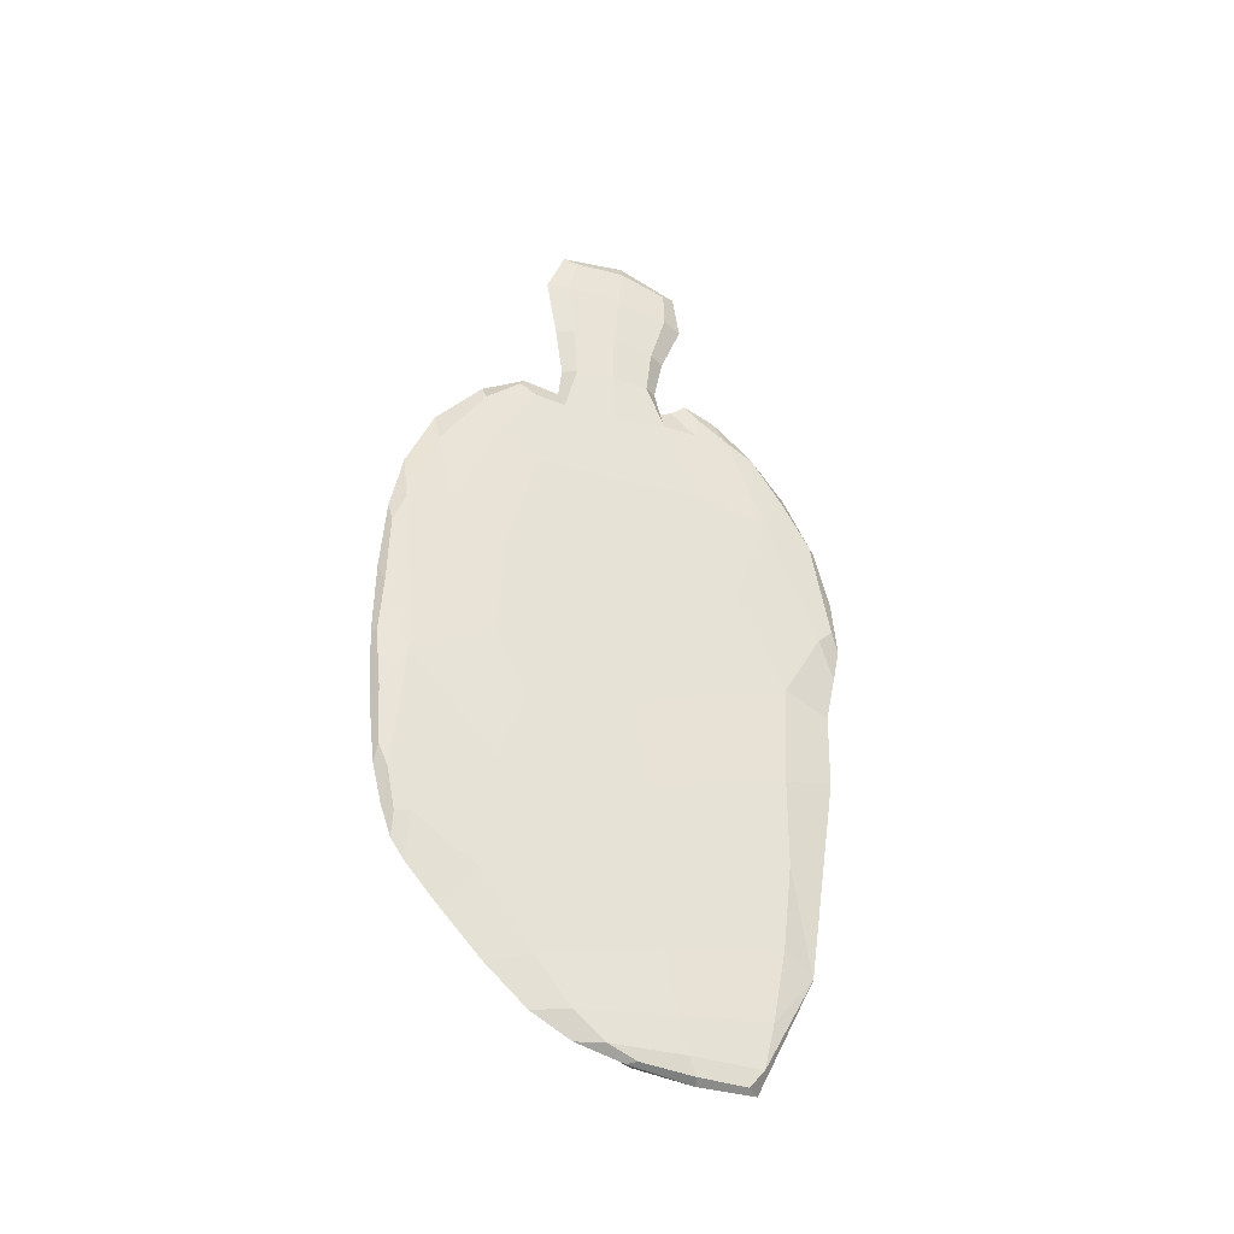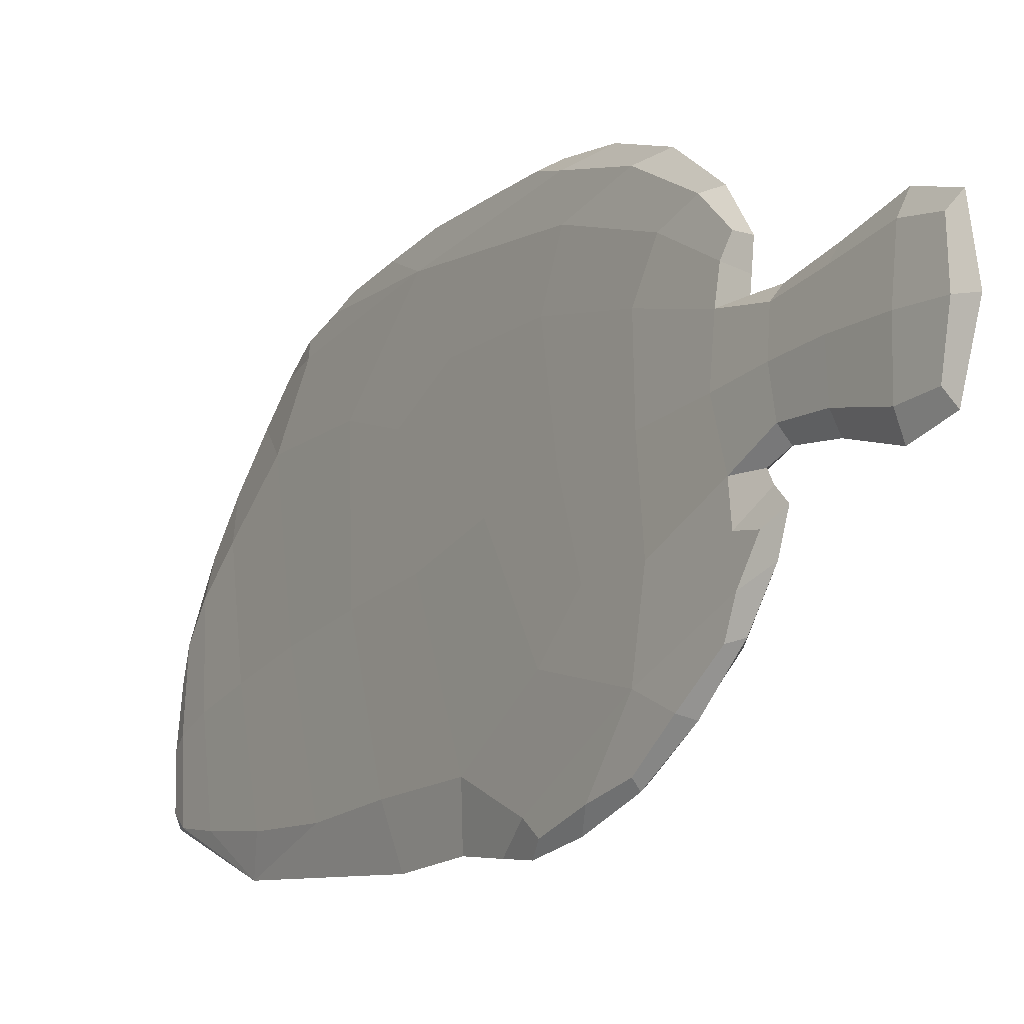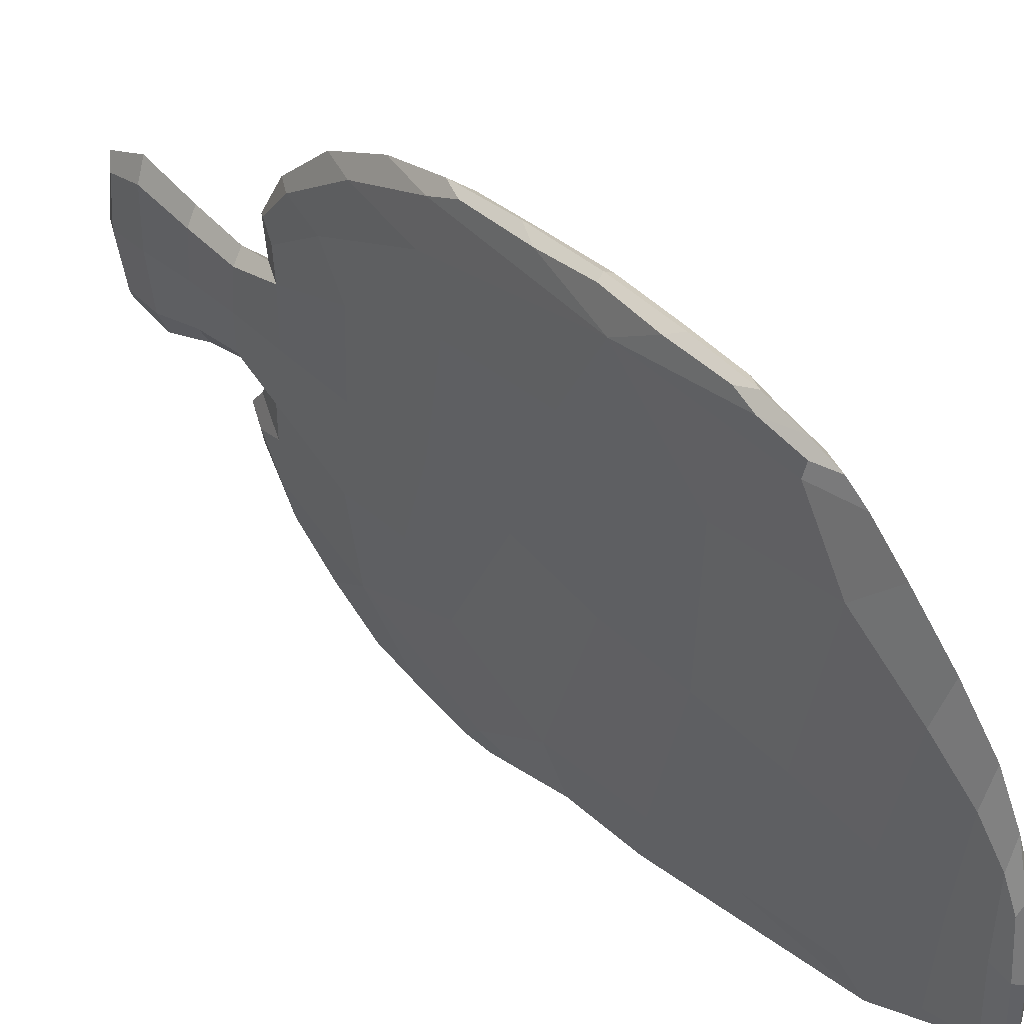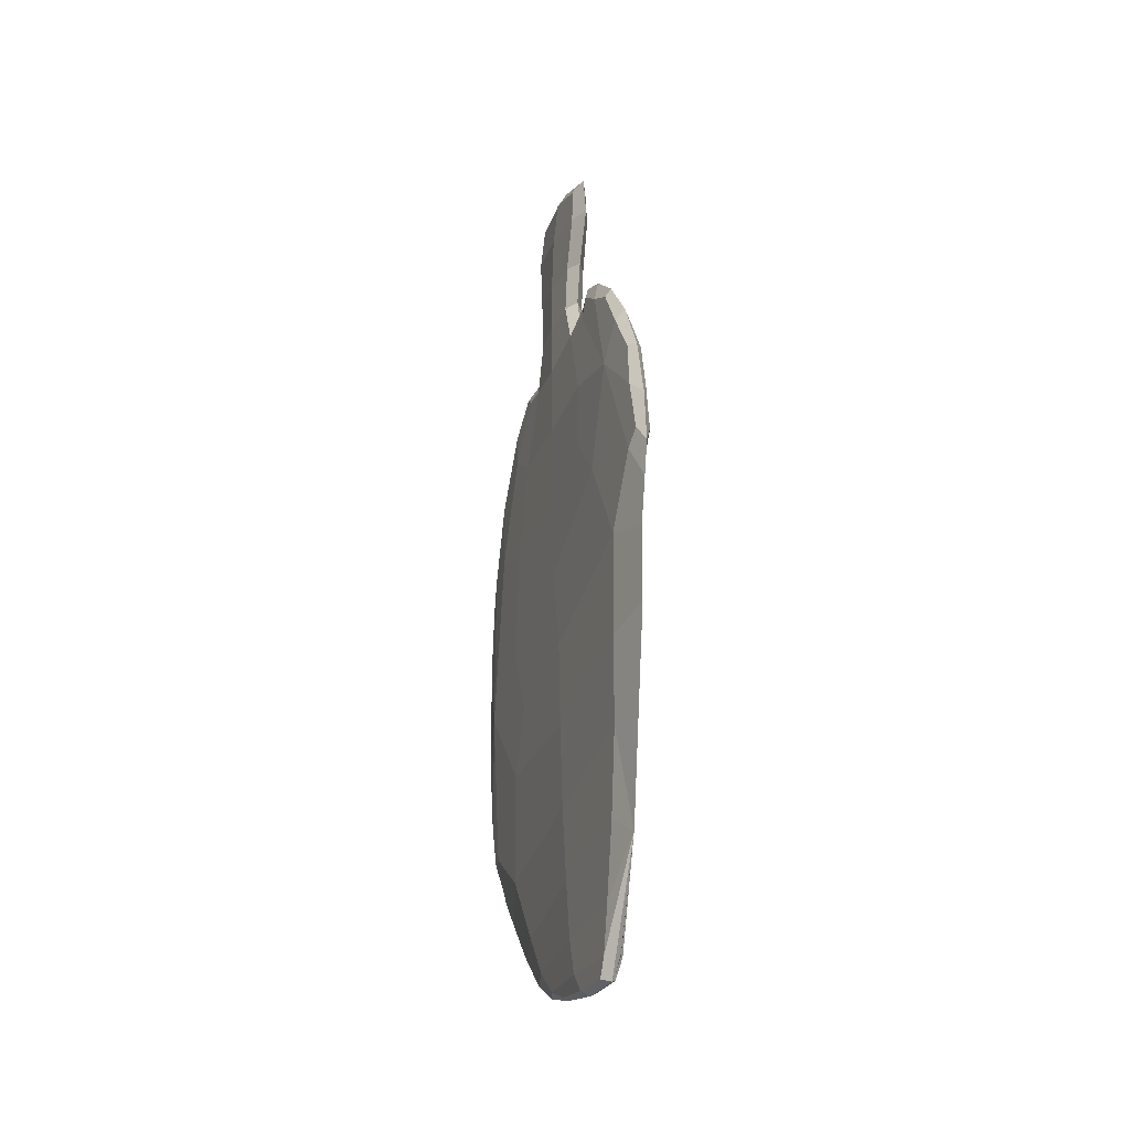
<metadata>
{"format":"obj","ext":"obj","renderer":"f3d","projection":"perspective","resolution":1024,"background":"white","views":[{"elev":-36.0,"azim":-113.1,"up":"+Z"},{"elev":-18.5,"azim":-33.4,"up":"+Y"},{"elev":39.6,"azim":139.2,"up":"+Y"},{"elev":-25.3,"azim":-18.8,"up":"+Z"}]}
</metadata>
<code>
o Plane
v -0.0132 0.6763 1.397
v -0.0132 0.1928 1.436
v -3e-06 0.926 0.5892
v -9e-06 0.06327 0.783
v -1.9e-05 0.8191 -0.2051
v -0.01324 -0.3522 0.1499
v -0.01324 0.9733 -0.9985
v -0.01835 -0.3288 -0.6971
v -0.01834 0.6009 -1.494
v -0.01834 -0.2238 -1.4
v -0.0275 0.3364 -1.651
v -0.0275 -0.1124 -1.676
v -0.01886 0.6374 1.869
v -0.01886 0.2534 1.853
v -0.02988 0.6239 2.307
v -0.02988 0.1833 2.263
v -0.0275 0.8837 1.465
v -0.01833 1.242 1.021
v -0.0275 1.417 0.5339
v -0.0275 1.443 -0.03209
v -0.0275 1.4 -0.5447
v -0.02751 1.322 -0.8218
v -0.0275 0.01818 1.548
v -0.0275 -0.2484 1.387
v -0.0275 -0.5174 0.9724
v -0.02751 -0.6018 0.5285
v -0.0968 0.6763 1.397
v -0.0968 0.1928 1.436
v -0.11 0.926 0.5892
v -0.11 0.06327 0.783
v -0.11 0.8191 -0.2051
v -0.09684 -0.3522 0.15
v -0.09684 0.9733 -0.9985
v -0.09168 -0.3288 -0.6971
v -0.09168 0.6009 -1.494
v -0.09167 -0.2238 -1.4
v -0.0825 0.3364 -1.651
v -0.0825 -0.1124 -1.676
v -0.0922 0.6374 1.869
v -0.0922 0.2534 1.853
v -0.08489 0.6239 2.307
v -0.08488 0.1833 2.263
v -0.0825 0.8837 1.465
v -0.09167 1.242 1.021
v -0.0825 1.417 0.5339
v -0.0825 1.443 -0.03209
v -0.0825 1.4 -0.5447
v -0.08251 1.322 -0.8218
v -0.0825 0.01818 1.548
v -0.0825 -0.2484 1.387
v -0.0825 -0.5174 0.9724
v -0.08251 -0.6018 0.5285
v -0.00136 0.7972 1.039
v -0.00272 0.439 1.382
v -0.001363 0.05287 1.082
v -5e-06 0.4394 0.6686
v -0.001385 0.3223 -0.09207
v -9e-06 0.9582 0.09609
v -0.001379 -0.1289 0.5648
v -0.003676 0.2775 -0.858
v -0.001384 0.9407 -0.5056
v -0.01781 -0.3301 -0.3054
v -0.004588 0.1886 -1.447
v -0.01781 0.7525 -1.304
v -0.01834 -0.2843 -1.08
v -0.02147 0.1058 -1.674
v -0.0199 0.4626 -1.603
v -0.0199 -0.177 -1.599
v -0.005113 0.4454 1.861
v -0.01785 0.2785 1.641
v -0.01785 0.6181 1.627
v -0.02403 0.3993 2.319
v -0.02146 0.1817 2.095
v -0.02146 0.6655 2.137
v -0.0199 1.041 1.327
v -0.01935 0.8086 1.417
v -0.002294 1.177 0.6963
v -0.01991 1.365 0.667
v -0.02148 1.428 0.2168
v -0.02148 1.418 -0.2881
v -0.02148 1.361 -0.6399
v -0.01936 0.0412 1.444
v -0.01938 1.26 -0.8109
v -0.02148 -0.1232 1.451
v -0.02148 -0.3877 1.178
v -0.02148 -0.5514 0.7652
v -0.01938 -0.531 0.4596
v -0.1086 0.7972 1.039
v -0.1073 0.439 1.382
v -0.1086 0.05287 1.082
v -0.11 0.4394 0.6686
v -0.1087 0.3223 -0.09206
v -0.11 0.9582 0.09609
v -0.1087 -0.1289 0.5648
v -0.1064 0.2775 -0.858
v -0.1087 0.9407 -0.5056
v -0.09225 -0.3301 -0.3054
v -0.1054 0.1886 -1.447
v -0.09224 0.7525 -1.304
v -0.09167 -0.2843 -1.08
v -0.08853 0.1058 -1.674
v -0.0901 0.4626 -1.603
v -0.0901 -0.177 -1.599
v -0.1059 0.4454 1.861
v -0.09228 0.2785 1.641
v -0.09228 0.6181 1.627
v -0.09108 0.3993 2.319
v -0.09165 0.1817 2.095
v -0.09165 0.6655 2.137
v -0.0901 1.041 1.327
v -0.09065 0.8086 1.417
v -0.1077 1.177 0.6963
v -0.0901 1.365 0.667
v -0.08853 1.428 0.2168
v -0.08853 1.418 -0.2881
v -0.08853 1.361 -0.6399
v -0.09065 0.0412 1.444
v -0.09067 1.26 -0.8109
v -0.08853 -0.1232 1.451
v -0.08853 -0.3877 1.178
v -0.08853 -0.5514 0.7652
v -0.09067 -0.531 0.4596
v -0.05108 0.6925 1.495
v -0.05108 0.1925 1.544
v -0.05112 -0.569 0.08945
v -0.05112 1.122 -1.16
v -0.05108 -0.4257 -1.164
v -0.05109 0.7555 -1.512
v -0.05108 0.3718 -1.655
v -0.05108 -0.1602 -1.693
v -0.05161 0.7094 1.872
v -0.05161 0.1814 1.85
v -0.05364 0.6783 2.347
v -0.05364 0.1203 2.29
v -0.05108 0.8577 1.517
v -0.05108 1.254 1.165
v -0.05108 1.429 0.6267
v -0.05108 1.458 -0.02137
v -0.05108 1.409 -0.6129
v -0.05109 1.319 -0.9201
v -0.05108 0.07004 1.632
v -0.05108 -0.2401 1.443
v -0.05108 -0.5523 0.9691
v -0.05109 -0.6454 0.4513
v -0.00049 0.4331 1.048
v -0.000259 0.3942 0.2875
v -0.002427 0.3045 -0.4753
v -0.004461 0.2311 -1.191
v -0.006706 0.1422 -1.602
v -0.004375 0.4483 1.629
v -0.008278 0.4232 2.119
v -0.004361 0.9831 1.157
v -0.003809 1.314 -0.1019
v -0.004656 -0.2858 1.009
v -0.1095 0.4331 1.048
v -0.1098 0.3942 0.2875
v -0.1076 0.3045 -0.4753
v -0.1056 0.2311 -1.191
v -0.1033 0.1422 -1.602
v -0.1058 0.4484 1.629
v -0.1049 0.4232 2.119
v -0.1056 0.9831 1.157
v -0.1062 1.314 -0.1019
v -0.1054 -0.2858 1.009
v -0.0511 -0.5632 -0.2436
v -0.0511 0.939 -1.351
v -0.05108 0.09275 -1.696
v -0.05108 0.5806 -1.604
v -0.05114 0.2209 1.652
v -0.05114 0.6765 1.634
v -0.054 0.3902 2.39
v -0.05265 0.08808 2.09
v -0.05265 0.7583 2.149
v -0.05108 1.049 1.4
v -0.05108 0.7496 1.503
v -0.05108 1.376 0.8871
v -0.05108 1.453 0.3062
v -0.05108 1.44 -0.3418
v -0.05108 1.366 -0.786
v -0.05108 0.1378 1.573
v -0.0511 1.256 -1.01
v -0.05108 -0.06863 1.578
v -0.05108 -0.4137 1.228
v -0.05108 -0.6231 0.6931
v -0.0511 -0.6139 0.3002
v 0.007845 0.926 0.5892
v 0.006487 0.7972 1.039
v -0.005353 0.6763 1.397
v 0.005128 0.439 1.382
v -0.005353 0.1928 1.436
v 0.006484 0.05287 1.082
v 0.007839 0.06327 0.783
v 0.007842 0.4394 0.6686
v -0.005388 -0.3522 0.1499
v 0.006462 0.3223 -0.09207
v 0.007829 0.8191 -0.2051
v 0.007839 0.9582 0.09609
v 0.006469 -0.1289 0.5648
v -0.0105 -0.3288 -0.6971
v 0.004171 0.2775 -0.858
v -0.005388 0.9733 -0.9985
v 0.006464 0.9407 -0.5056
v -0.009965 -0.3301 -0.3054
v -0.01049 -0.2238 -1.4
v 0.003259 0.1886 -1.447
v -0.01049 0.6009 -1.494
v -0.00996 0.7525 -1.304
v -0.01049 -0.2843 -1.08
v -0.01965 -0.1124 -1.676
v -0.01363 0.1058 -1.674
v -0.01965 0.3364 -1.651
v -0.01206 0.4626 -1.603
v -0.01206 -0.177 -1.599
v -0.01102 0.6374 1.869
v 0.002734 0.4454 1.861
v -0.01102 0.2534 1.853
v -0.01 0.2785 1.641
v -0.01 0.6181 1.627
v -0.02204 0.6239 2.307
v -0.01619 0.3993 2.319
v -0.02204 0.1833 2.263
v -0.01361 0.1817 2.095
v -0.01361 0.6655 2.137
v -0.01049 1.242 1.021
v -0.01206 1.041 1.327
v -0.01965 0.8837 1.465
v -0.01151 0.8086 1.417
v 0.005554 1.177 0.6963
v -0.01206 1.365 0.667
v -0.01965 1.417 0.5339
v -0.01363 1.428 0.2168
v -0.01965 1.443 -0.03209
v -0.01363 1.418 -0.2881
v -0.01965 1.4 -0.5447
v -0.01363 1.361 -0.6399
v -0.01966 1.322 -0.8218
v -0.01151 0.0412 1.444
v -0.01965 0.01818 1.548
v -0.01153 1.26 -0.8109
v -0.01363 -0.1232 1.451
v -0.01965 -0.2484 1.387
v -0.01363 -0.3877 1.178
v -0.01965 -0.5174 0.9724
v -0.01363 -0.5514 0.7652
v -0.01966 -0.6018 0.5285
v -0.01153 -0.531 0.4596
v -0.1022 0.926 0.5892
v -0.1008 0.7972 1.039
v -0.08895 0.6763 1.397
v -0.09943 0.439 1.382
v -0.08895 0.1928 1.436
v -0.1008 0.05287 1.082
v -0.1022 0.06327 0.783
v -0.1022 0.4394 0.6686
v -0.08899 -0.3522 0.15
v -0.1008 0.3223 -0.09206
v -0.1022 0.8191 -0.2051
v -0.1022 0.9582 0.09609
v -0.1008 -0.1289 0.5648
v -0.08383 -0.3288 -0.6971
v -0.09853 0.2775 -0.858
v -0.08899 0.9733 -0.9985
v -0.1008 0.9407 -0.5056
v -0.0844 -0.3301 -0.3054
v -0.08382 -0.2238 -1.4
v -0.09757 0.1886 -1.447
v -0.08383 0.6009 -1.494
v -0.08439 0.7525 -1.304
v -0.08382 -0.2843 -1.08
v -0.07465 -0.1124 -1.676
v -0.08068 0.1058 -1.674
v -0.07465 0.3364 -1.651
v -0.08225 0.4626 -1.603
v -0.08225 -0.177 -1.599
v -0.08435 0.6374 1.869
v -0.0981 0.4454 1.861
v -0.08435 0.2534 1.853
v -0.08443 0.2785 1.641
v -0.08443 0.6181 1.627
v -0.07704 0.6239 2.307
v -0.08324 0.3993 2.319
v -0.07704 0.1833 2.263
v -0.0838 0.1817 2.095
v -0.0838 0.6655 2.137
v -0.08382 1.242 1.021
v -0.08225 1.041 1.327
v -0.07465 0.8837 1.465
v -0.0828 0.8086 1.417
v -0.09986 1.177 0.6963
v -0.08225 1.365 0.667
v -0.07465 1.417 0.5339
v -0.08068 1.428 0.2168
v -0.07465 1.443 -0.03209
v -0.08068 1.418 -0.2881
v -0.07465 1.4 -0.5447
v -0.08068 1.361 -0.6399
v -0.07466 1.322 -0.8218
v -0.0828 0.0412 1.444
v -0.07465 0.01818 1.548
v -0.08282 1.26 -0.8109
v -0.08068 -0.1232 1.451
v -0.07465 -0.2484 1.387
v -0.08068 -0.3877 1.178
v -0.07465 -0.5174 0.9724
v -0.08068 -0.5514 0.7652
v -0.07466 -0.6018 0.5285
v -0.08282 -0.531 0.4596
v 0.007358 0.4331 1.048
v 0.007588 0.3942 0.2875
v 0.005421 0.3045 -0.4753
v 0.003387 0.2311 -1.191
v 0.001142 0.1422 -1.602
v 0.003473 0.4483 1.629
v -0.000431 0.4232 2.119
v 0.003486 0.9831 1.157
v 0.004038 1.314 -0.1019
v 0.003192 -0.2858 1.009
v -0.1017 0.4331 1.048
v -0.1019 0.3942 0.2875
v -0.09978 0.3045 -0.4753
v -0.09772 0.2311 -1.191
v -0.09545 0.1422 -1.602
v -0.09791 0.4484 1.629
v -0.09702 0.4232 2.119
v -0.09779 0.9831 1.157
v -0.09836 1.314 -0.1019
v -0.09751 -0.2858 1.009
f 1 53 145 54
f 54 145 55 2
f 145 56 4 55
f 53 3 56 145
f 3 58 146 56
f 56 146 59 4
f 146 57 6 59
f 58 5 57 146
f 5 61 147 57
f 57 147 62 6
f 147 60 8 62
f 61 7 60 147
f 7 64 148 60
f 60 148 65 8
f 148 63 10 65
f 64 9 63 148
f 9 67 149 63
f 63 149 68 10
f 149 66 12 68
f 67 11 66 149
f 2 70 150 54
f 54 150 71 1
f 150 69 13 71
f 70 14 69 150
f 14 73 151 69
f 69 151 74 13
f 151 72 15 74
f 73 16 72 151
f 1 76 152 53
f 53 152 77 3
f 152 75 18 77
f 76 17 75 152
f 7 61 153 83
f 22 83 153 81
f 21 81 153 80
f 20 80 153 79
f 19 79 153 78
f 18 78 153 77
f 3 77 153 58
f 5 58 153 61
f 6 87 154 59
f 4 59 154 55
f 2 55 154 82
f 23 82 154 84
f 24 84 154 85
f 25 85 154 86
f 26 86 154 87
f 27 89 155 88
f 88 155 91 29
f 155 90 30 91
f 89 28 90 155
f 29 91 156 93
f 93 156 92 31
f 156 94 32 92
f 91 30 94 156
f 31 92 157 96
f 96 157 95 33
f 157 97 34 95
f 92 32 97 157
f 33 95 158 99
f 99 158 98 35
f 158 100 36 98
f 95 34 100 158
f 35 98 159 102
f 102 159 101 37
f 159 103 38 101
f 98 36 103 159
f 28 89 160 105
f 105 160 104 40
f 160 106 39 104
f 89 27 106 160
f 40 104 161 108
f 108 161 107 42
f 161 109 41 107
f 104 39 109 161
f 27 88 162 111
f 111 162 110 43
f 162 112 44 110
f 88 29 112 162
f 33 118 163 96
f 31 96 163 93
f 29 93 163 112
f 44 112 163 113
f 45 113 163 114
f 46 114 163 115
f 47 115 163 116
f 48 116 163 118
f 32 94 164 122
f 52 122 164 121
f 51 121 164 120
f 50 120 164 119
f 49 119 164 117
f 28 117 164 90
f 30 90 164 94
f 8 127 165 62
f 62 165 125 6
f 165 97 32 125
f 127 34 97 165
f 7 126 166 64
f 166 99 35 128
f 126 33 99 166
f 10 127 65
f 65 127 8
f 127 100 34
f 127 36 100
f 167 101 38 130
f 129 37 101 167
f 168 102 37 129
f 128 35 102 168
f 68 127 10
f 127 103 36
f 130 38 103 127
f 2 124 169 70
f 70 169 132 14
f 169 105 40 132
f 124 28 105 169
f 13 131 170 71
f 71 170 123 1
f 170 106 27 123
f 131 39 106 170
f 16 134 171 72
f 72 171 133 15
f 171 107 41 133
f 134 42 107 171
f 14 132 172 73
f 73 172 134 16
f 172 108 42 134
f 132 40 108 172
f 15 133 173 74
f 74 173 131 13
f 173 109 39 131
f 133 41 109 173
f 17 135 174 75
f 75 174 136 18
f 174 110 44 136
f 135 43 110 174
f 1 123 175 76
f 76 175 135 17
f 175 111 43 135
f 123 27 111 175
f 18 136 176 78
f 78 176 137 19
f 176 113 45 137
f 136 44 113 176
f 19 137 177 79
f 79 177 138 20
f 177 114 46 138
f 137 45 114 177
f 20 138 178 80
f 178 115 47 139
f 138 46 115 178
f 179 116 48 140
f 139 47 116 179
f 23 141 180 82
f 82 180 124 2
f 180 117 28 124
f 141 49 117 180
f 22 140 181 83
f 83 181 126 7
f 181 118 33 126
f 140 48 118 181
f 24 142 182 84
f 84 182 141 23
f 182 119 49 141
f 142 50 119 182
f 25 143 183 85
f 85 183 142 24
f 183 120 50 142
f 143 51 120 183
f 26 144 184 86
f 86 184 143 25
f 184 121 51 143
f 144 52 121 184
f 6 125 185 87
f 87 185 144 26
f 185 122 52 144
f 125 32 122 185
f 188 189 308 187
f 189 190 191 308
f 308 191 192 193
f 187 308 193 186
f 186 193 309 197
f 193 192 198 309
f 309 198 194 195
f 197 309 195 196
f 196 195 310 202
f 195 194 203 310
f 310 203 199 200
f 202 310 200 201
f 201 200 311 207
f 200 199 208 311
f 311 208 204 205
f 207 311 205 206
f 206 205 312 212
f 205 204 213 312
f 312 213 209 210
f 212 312 210 211
f 190 189 313 217
f 189 188 218 313
f 313 218 214 215
f 217 313 215 216
f 216 215 314 222
f 215 214 223 314
f 314 223 219 220
f 222 314 220 221
f 188 187 315 227
f 187 186 228 315
f 315 228 224 225
f 227 315 225 226
f 201 239 316 202
f 236 235 316 239
f 234 233 316 235
f 232 231 316 233
f 230 229 316 231
f 224 228 316 229
f 186 197 316 228
f 196 202 316 197
f 194 198 317 246
f 192 191 317 198
f 190 237 317 191
f 238 240 317 237
f 241 242 317 240
f 243 244 317 242
f 245 246 317 244
f 249 248 318 250
f 248 247 254 318
f 318 254 253 252
f 250 318 252 251
f 247 258 319 254
f 258 257 256 319
f 319 256 255 259
f 254 319 259 253
f 257 263 320 256
f 263 262 261 320
f 320 261 260 264
f 256 320 264 255
f 262 268 321 261
f 268 267 266 321
f 321 266 265 269
f 261 321 269 260
f 267 273 322 266
f 322 271 270 274
f 266 322 274 265
f 251 278 323 250
f 278 277 276 323
f 323 276 275 279
f 250 323 279 249
f 277 283 324 276
f 283 282 281 324
f 324 281 280 284
f 276 324 284 275
f 249 288 325 248
f 288 287 286 325
f 325 286 285 289
f 248 325 289 247
f 262 263 326 300
f 257 258 326 263
f 247 289 326 258
f 285 290 326 289
f 291 292 326 290
f 293 294 326 292
f 295 296 326 294
f 297 300 326 296
f 255 307 327 259
f 306 305 327 307
f 304 303 327 305
f 302 301 327 303
f 299 298 327 301
f 251 252 327 298
f 253 259 327 252
f 199 203 165 127
f 203 194 125 165
f 165 125 255 264
f 127 165 264 260
f 201 207 166 126
f 207 206 128 166
f 126 166 268 262
f 204 208 127
f 208 199 127
f 127 260 269
f 127 269 265
f 211 210 167 129
f 210 209 130 167
f 206 212 168 128
f 212 211 129 168
f 209 213 127 130
f 213 204 127
f 127 265 274
f 190 217 169 124
f 217 216 132 169
f 169 132 277 278
f 124 169 278 251
f 214 218 170 131
f 218 188 123 170
f 170 123 249 279
f 131 170 279 275
f 221 220 171 134
f 220 219 133 171
f 171 133 280 281
f 134 171 281 282
f 216 222 172 132
f 222 221 134 172
f 172 134 282 283
f 132 172 283 277
f 219 223 173 133
f 223 214 131 173
f 173 131 275 284
f 133 173 284 280
f 226 225 174 135
f 225 224 136 174
f 174 136 285 286
f 135 174 286 287
f 188 227 175 123
f 227 226 135 175
f 175 135 287 288
f 123 175 288 249
f 224 229 176 136
f 229 230 137 176
f 176 137 291 290
f 136 176 290 285
f 230 231 177 137
f 231 232 138 177
f 177 138 293 292
f 137 177 292 291
f 232 233 178 138
f 233 234 139 178
f 138 178 294 293
f 234 235 179 139
f 235 236 140 179
f 238 237 180 141
f 237 190 124 180
f 180 124 251 298
f 141 180 298 299
f 236 239 181 140
f 239 201 126 181
f 181 126 262 300
f 140 181 300 297
f 241 240 182 142
f 240 238 141 182
f 182 141 299 301
f 142 182 301 302
f 243 242 183 143
f 242 241 142 183
f 183 142 302 303
f 143 183 303 304
f 245 244 184 144
f 244 243 143 184
f 184 143 304 305
f 144 184 305 306
f 194 246 185 125
f 246 245 144 185
f 185 144 306 307
f 125 185 307 255
l 272 273

</code>
